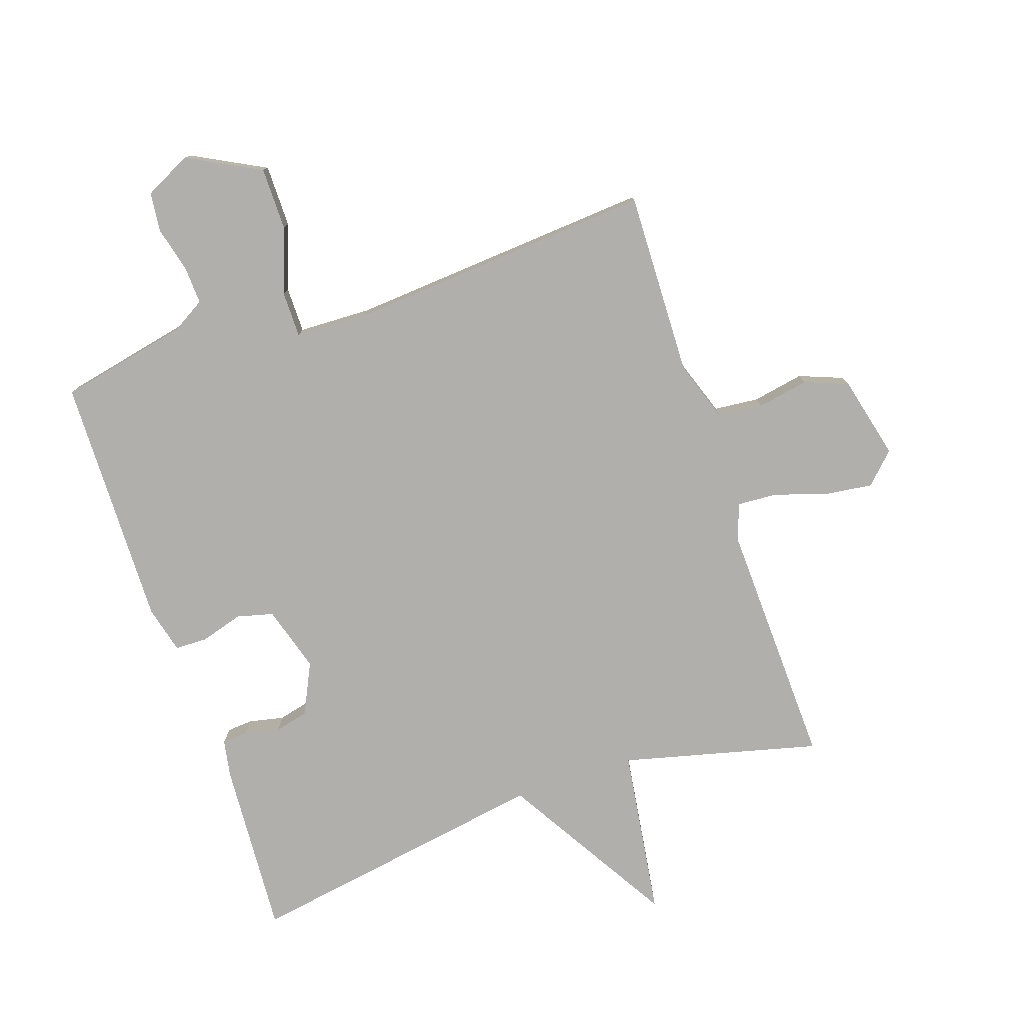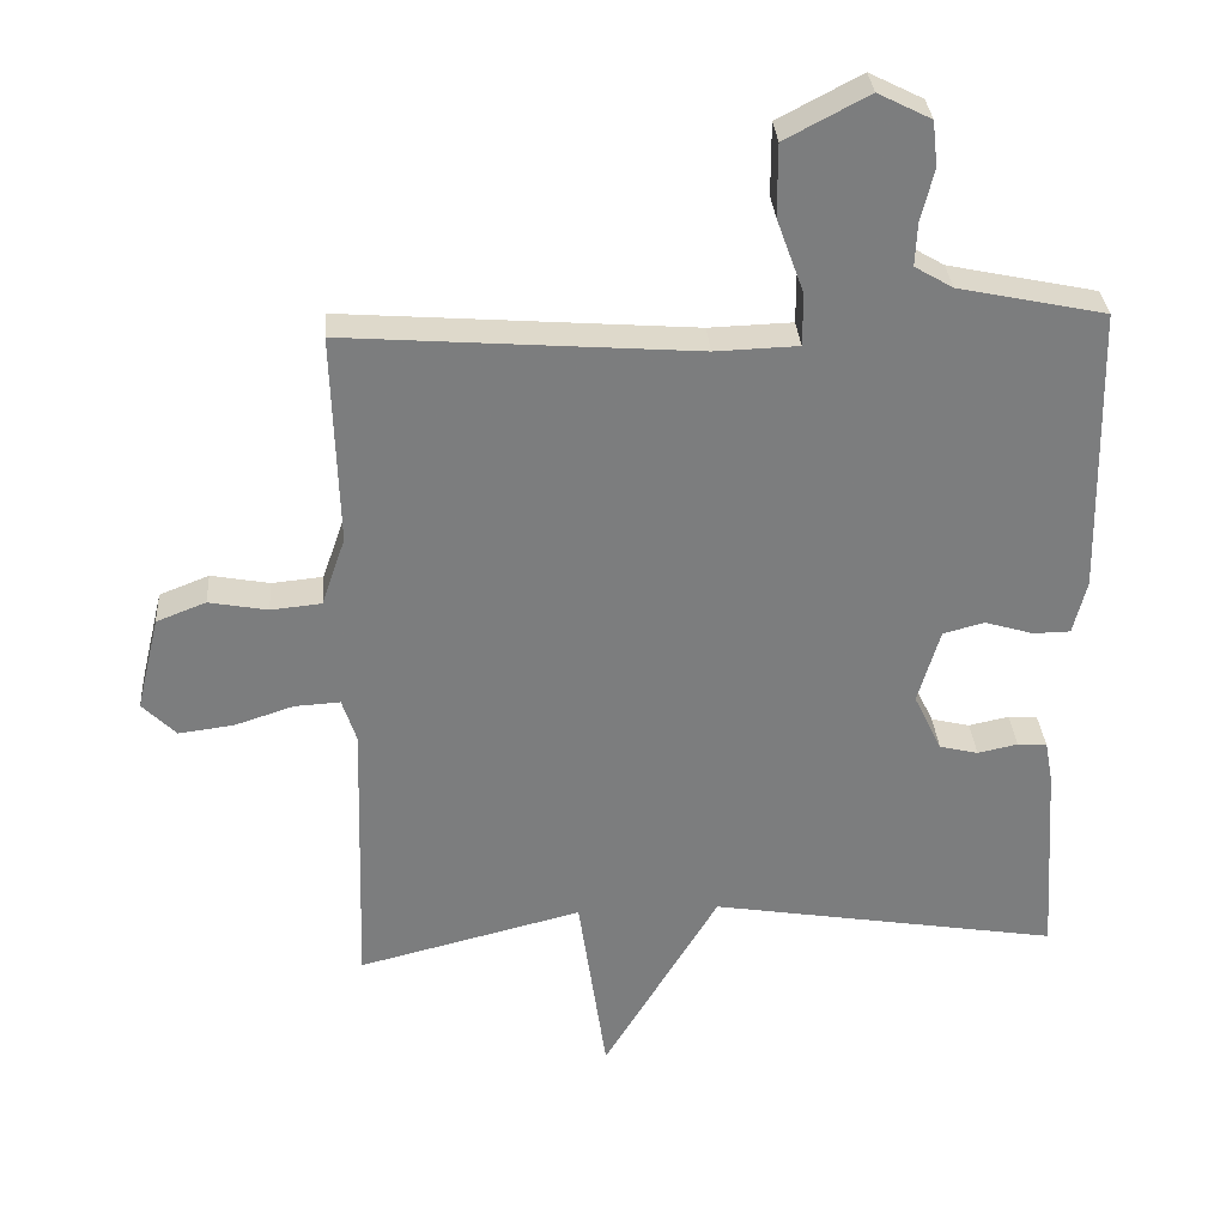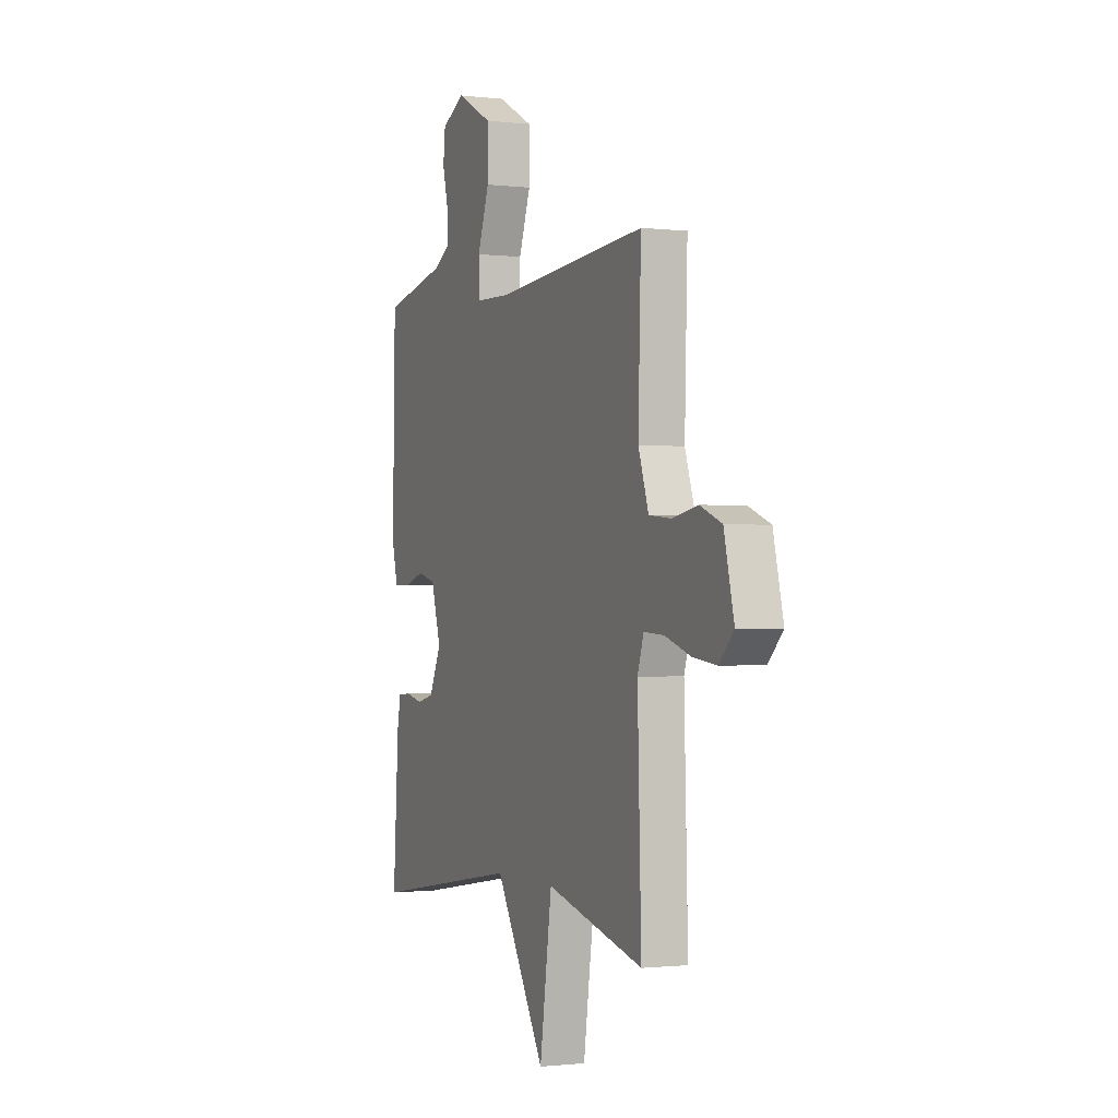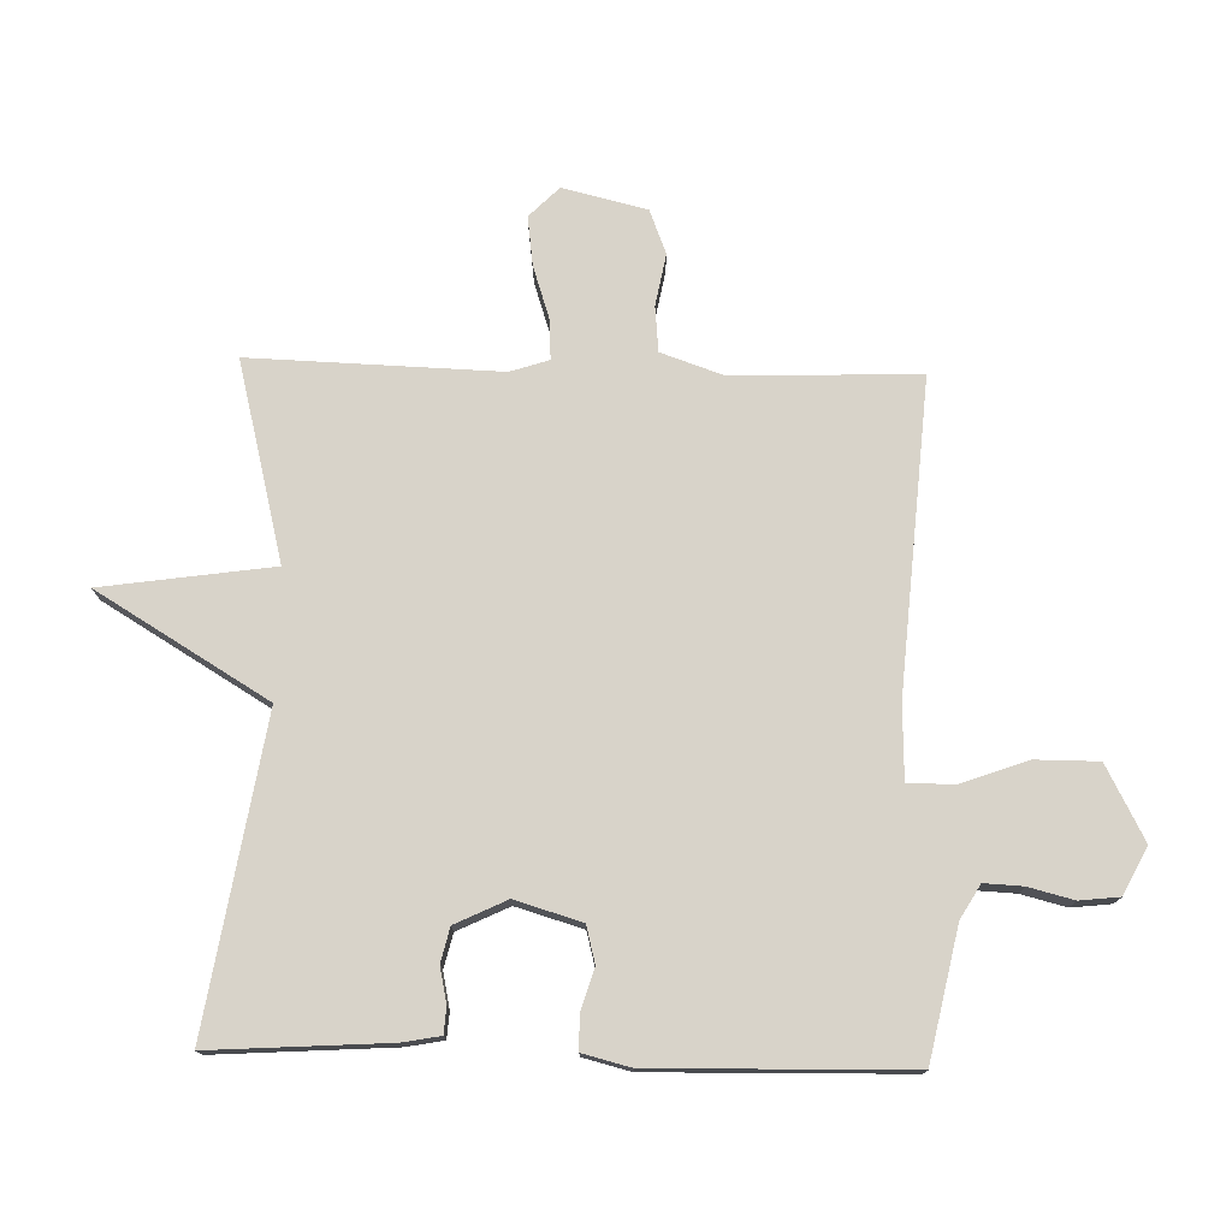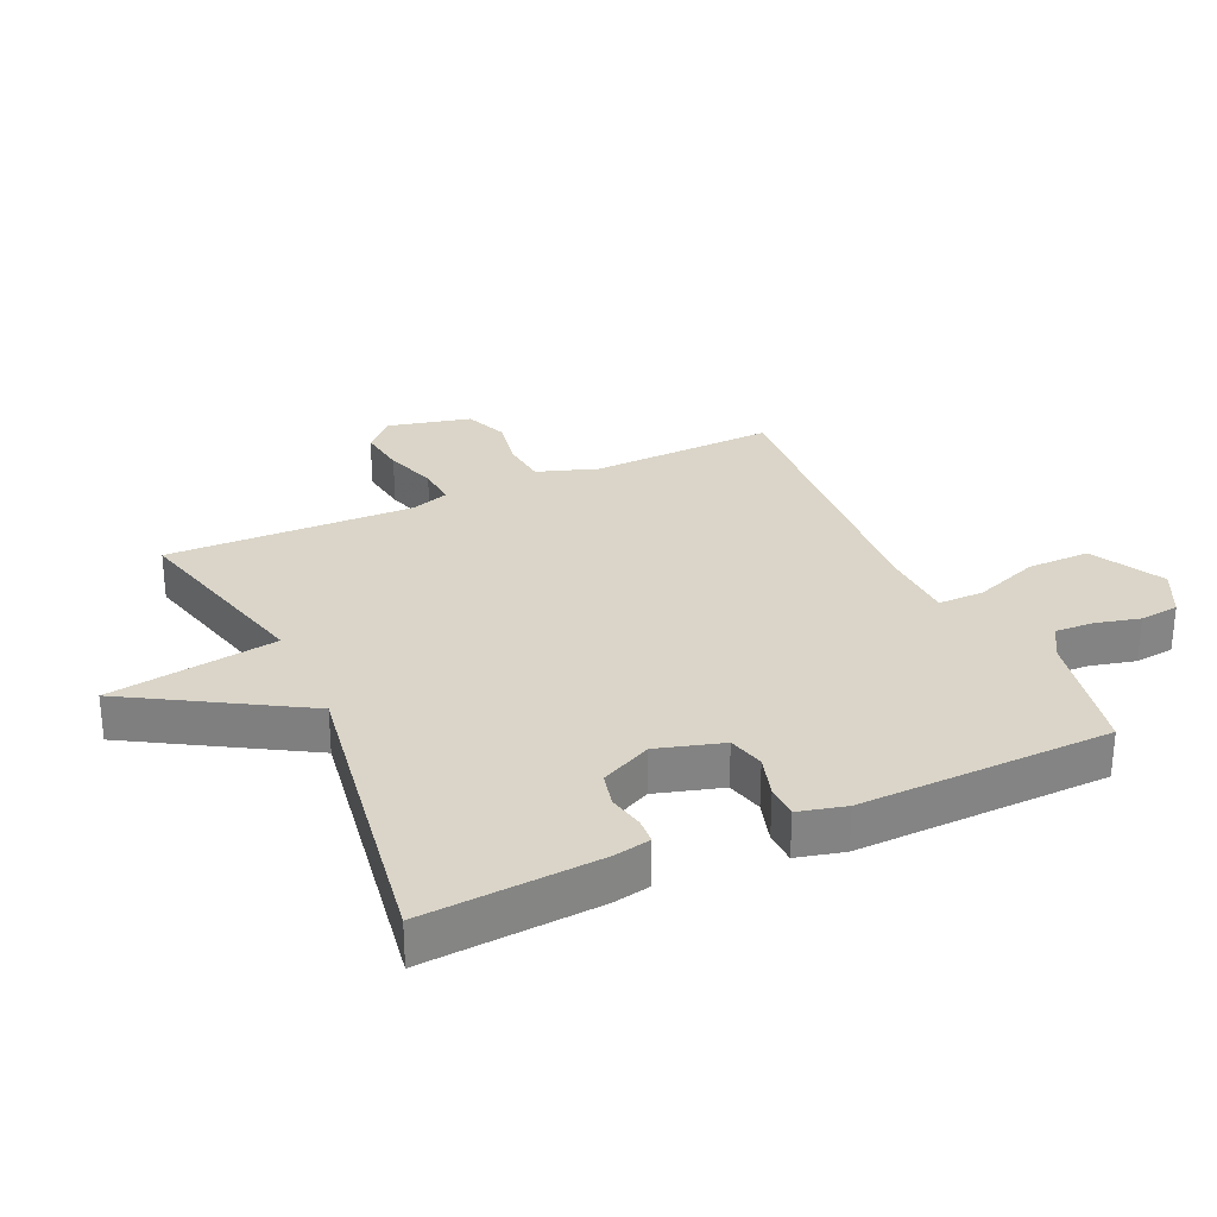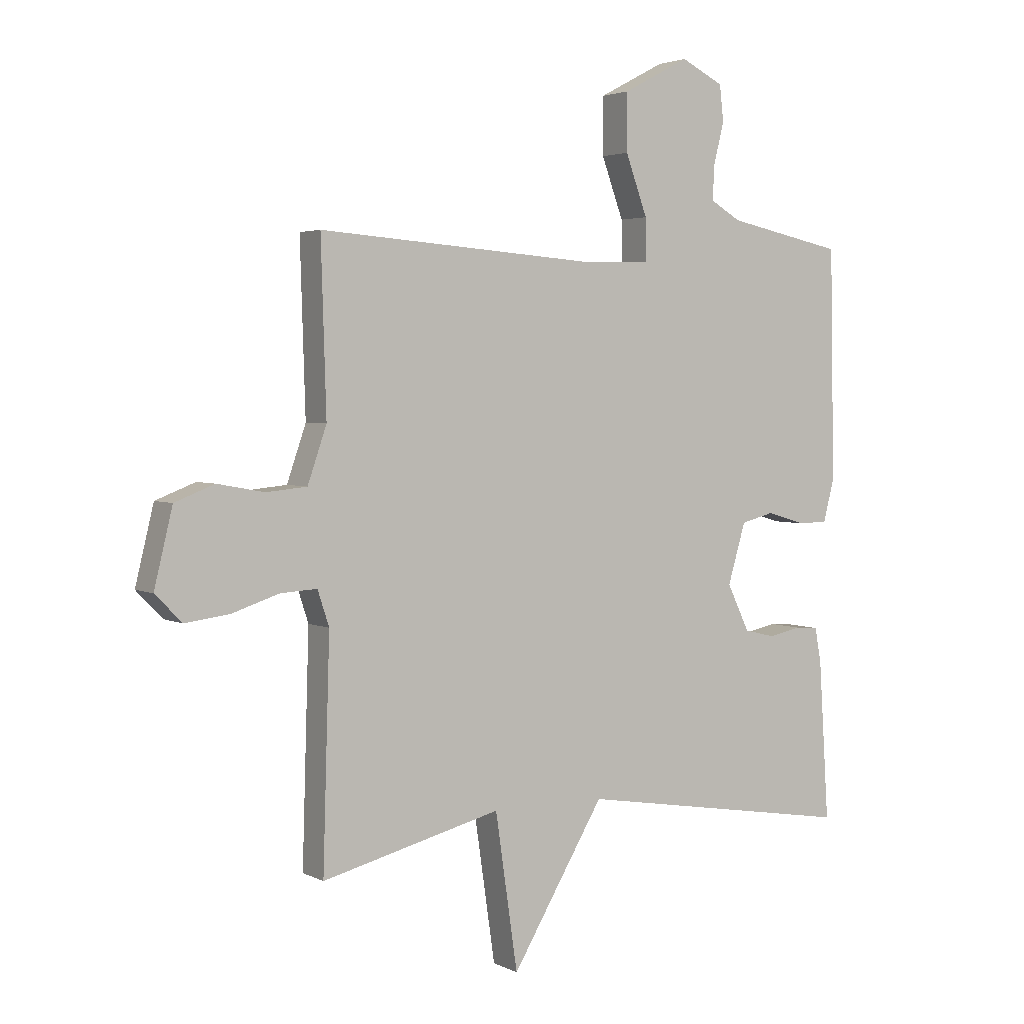
<metadata>
{"format":"obj","ext":"obj","renderer":"f3d","projection":"perspective","resolution":1024,"background":"white","views":[{"elev":-78.1,"azim":18.8,"up":"+Y"},{"elev":31.3,"azim":176.1,"up":"+Z"},{"elev":-1.1,"azim":66.9,"up":"+Z"},{"elev":75.8,"azim":-88.5,"up":"+Y"},{"elev":29.4,"azim":-114.7,"up":"+Y"},{"elev":3.2,"azim":148.0,"up":"+Z"}]}
</metadata>
<code>
v 0.5 0.07 -0.5
v 0.187 0.07 -0.421
v 0.148 0.07 -0.69
v -0.013 0.07 -0.421
v -0.5 0.07 -0.5
v -0.482 0.07 -0.221
v -0.471 0.07 -0.162
v -0.43 0.07 -0.159
v -0.374 0.07 -0.171
v -0.32 0.07 -0.158
v -0.281 0.07 -0.077
v -0.312 0.07 0.028
v -0.37 0.07 0.043
v -0.437 0.07 0.023
v -0.489 0.07 0.024
v -0.508 0.07 0.099
v -0.5 0.07 0.5
v -0.295 0.07 0.543
v -0.242 0.07 0.574
v -0.245 0.07 0.635
v -0.263 0.07 0.706
v -0.256 0.07 0.769
v -0.182 0.07 0.806
v -0.066 0.07 0.745
v -0.066 0.07 0.645
v -0.104 0.07 0.541
v -0.104 0.07 0.468
v 0.012 0.07 0.464
v 0.5 0.07 0.5
v 0.491 0.07 0.206
v 0.524 0.07 0.11
v 0.595 0.07 0.103
v 0.677 0.07 0.118
v 0.746 0.07 0.091
v 0.778 0.07 -0.041
v 0.731 0.07 -0.088
v 0.654 0.07 -0.078
v 0.572 0.07 -0.051
v 0.508 0.07 -0.047
v 0.488 0.07 -0.108
v 0.5 0 -0.5
v 0.187 0 -0.421
v 0.148 0 -0.69
v -0.013 0 -0.421
v -0.5 0 -0.5
v -0.482 0 -0.221
v -0.471 0 -0.162
v -0.43 0 -0.159
v -0.374 0 -0.171
v -0.32 0 -0.158
v -0.281 0 -0.077
v -0.312 0 0.028
v -0.37 0 0.043
v -0.437 0 0.023
v -0.489 0 0.024
v -0.508 0 0.099
v -0.5 0 0.5
v -0.295 0 0.543
v -0.242 0 0.574
v -0.245 0 0.635
v -0.263 0 0.706
v -0.256 0 0.769
v -0.182 0 0.806
v -0.066 0 0.745
v -0.066 0 0.645
v -0.104 0 0.541
v -0.104 0 0.468
v 0.012 0 0.464
v 0.5 0 0.5
v 0.491 0 0.206
v 0.524 0 0.11
v 0.595 0 0.103
v 0.677 0 0.118
v 0.746 0 0.091
v 0.778 0 -0.041
v 0.731 0 -0.088
v 0.654 0 -0.078
v 0.572 0 -0.051
v 0.508 0 -0.047
v 0.488 0 -0.108
f 36 37 38
f 35 36 38
f 34 35 38
f 33 34 38
f 32 33 38
f 31 32 38 39
f 30 31 39 40
f 28 29 30
f 27 28 30 40
f 24 25 26
f 23 24 26
f 22 23 26
f 21 22 26
f 20 21 26
f 19 20 26 27
f 40 1 2
f 27 40 2
f 19 27 2
f 18 19 2
f 16 17 18
f 15 16 18
f 14 15 18
f 13 14 18
f 7 8 9
f 6 7 9
f 5 6 9
f 4 5 9
f 4 9 10
f 18 2 3 4
f 12 13 18
f 11 12 18 4
f 4 10 11
f 78 77 76
f 78 76 75
f 78 75 74
f 78 74 73
f 78 73 72
f 79 78 72 71
f 80 79 71 70
f 70 69 68
f 80 70 68 67
f 66 65 64
f 66 64 63
f 66 63 62
f 66 62 61
f 66 61 60
f 67 66 60 59
f 42 41 80
f 42 80 67
f 42 67 59
f 42 59 58
f 58 57 56
f 58 56 55
f 58 55 54
f 58 54 53
f 49 48 47
f 49 47 46
f 49 46 45
f 49 45 44
f 50 49 44
f 44 43 42 58
f 58 53 52
f 44 58 52 51
f 51 50 44
f 1 41 42 2
f 2 42 43 3
f 3 43 44 4
f 4 44 45 5
f 5 45 46 6
f 6 46 47 7
f 7 47 48 8
f 8 48 49 9
f 9 49 50 10
f 10 50 51 11
f 11 51 52 12
f 12 52 53 13
f 13 53 54 14
f 14 54 55 15
f 15 55 56 16
f 16 56 57 17
f 17 57 58 18
f 18 58 59 19
f 19 59 60 20
f 20 60 61 21
f 21 61 62 22
f 22 62 63 23
f 23 63 64 24
f 24 64 65 25
f 25 65 66 26
f 26 66 67 27
f 27 67 68 28
f 28 68 69 29
f 29 69 70 30
f 30 70 71 31
f 31 71 72 32
f 32 72 73 33
f 33 73 74 34
f 34 74 75 35
f 35 75 76 36
f 36 76 77 37
f 37 77 78 38
f 38 78 79 39
f 39 79 80 40
f 40 80 41 1

</code>
